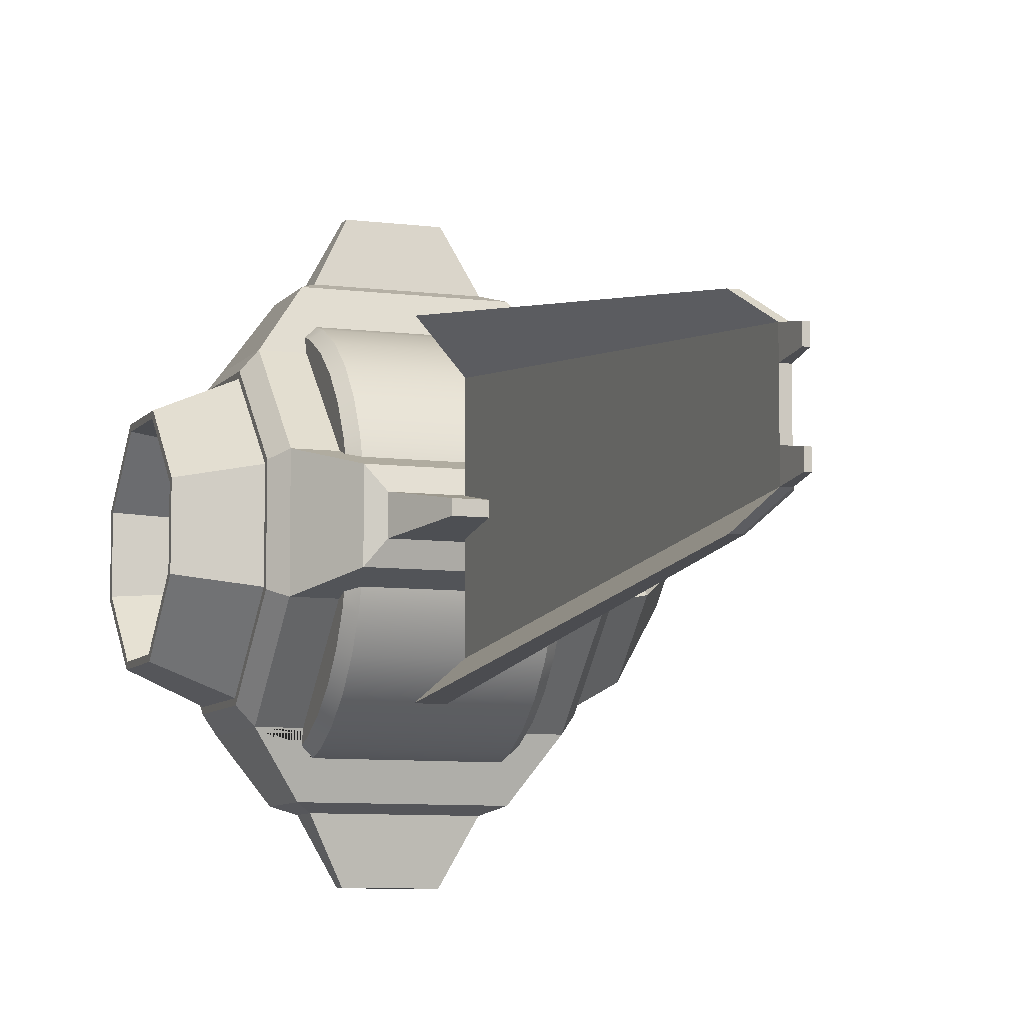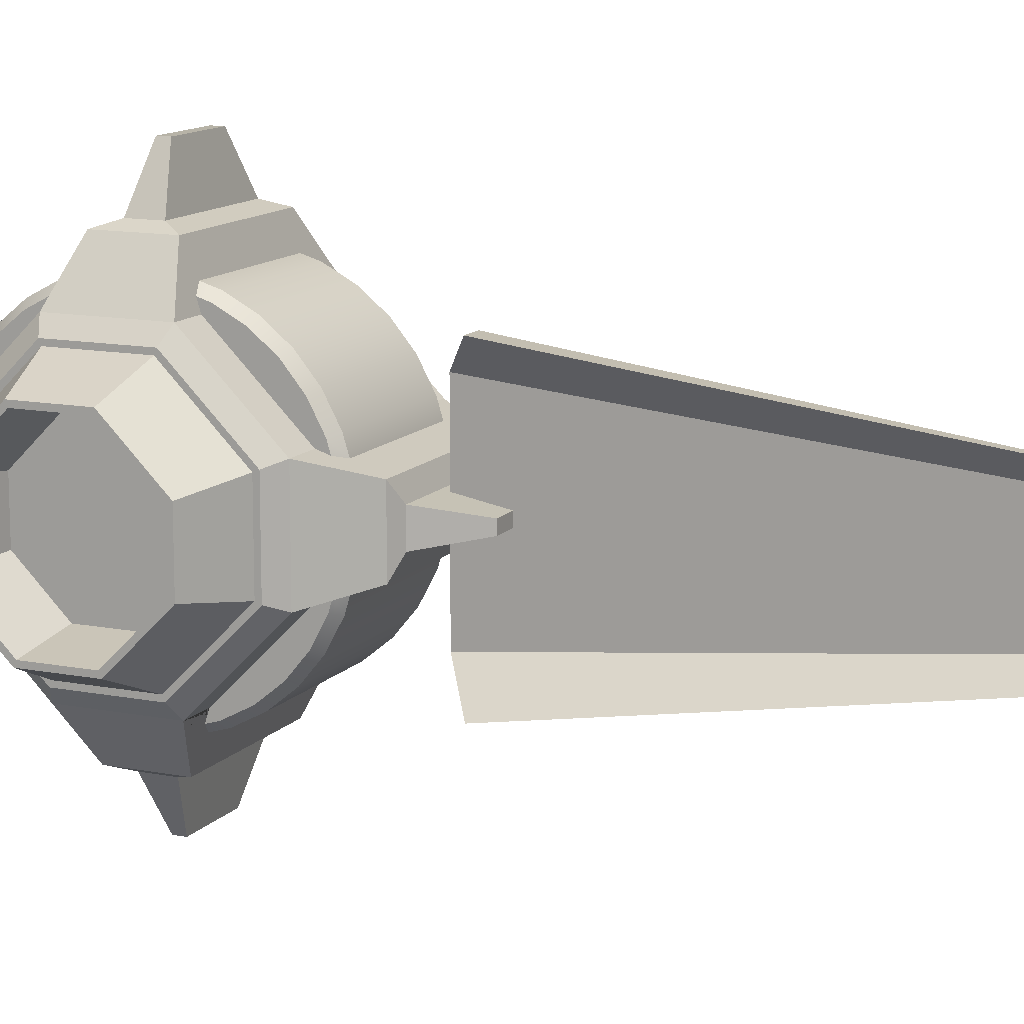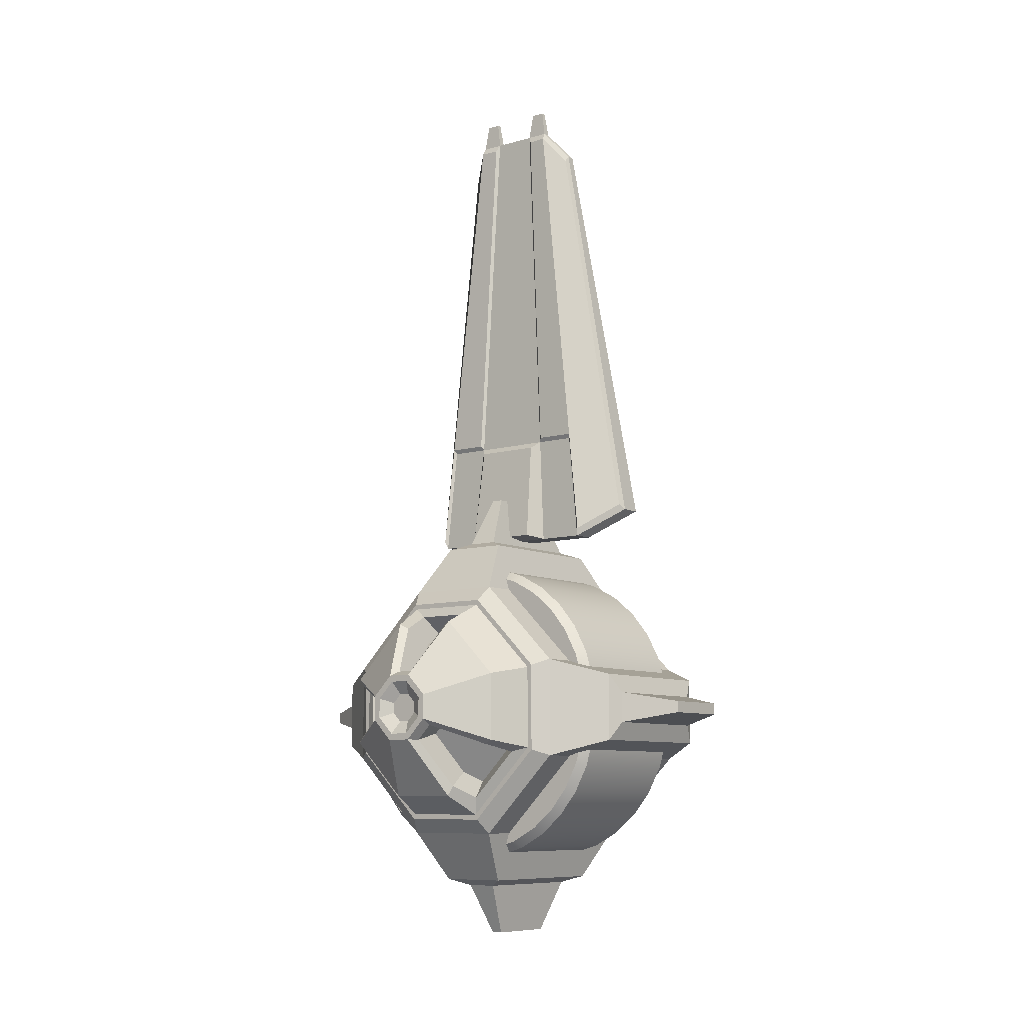
<metadata>
{"format":"obj","ext":"obj","renderer":"f3d","projection":"perspective","resolution":1024,"background":"white","views":[{"elev":-7.8,"azim":159.8,"up":"+Z"},{"elev":12.6,"azim":114.5,"up":"+Z"},{"elev":-8.6,"azim":-51.9,"up":"+Y"}]}
</metadata>
<code>
g KDK_Hunter_Body_Cylinder
v 0.6099 0.8325 -0.8325
v -0.6099 0.8325 -0.8325
v 0.6099 0.9789 -0.6541
v -0.6099 0.9789 -0.6541
v 0.6099 1.088 -0.4506
v -0.6099 1.088 -0.4506
v 0.6099 1.088 0.4506
v -0.6099 1.088 0.4506
v 0.6099 0.9789 0.6541
v -0.6099 0.9789 0.6541
v 0.6099 0.8325 0.8325
v -0.6099 0.8325 0.8325
v 0.6099 0.6541 0.9789
v -0.6099 0.6541 0.9789
v 0.6099 0.4506 1.088
v -0.6099 0.4506 1.088
v 0.6099 -0.4506 1.088
v -0.6099 -0.4506 1.088
v 0.6099 -0.6541 0.9789
v -0.6099 -0.6541 0.9789
v 0.6099 -0.8325 0.8325
v -0.6099 -0.8325 0.8325
v 0.6099 -0.9789 0.6541
v -0.6099 -0.9789 0.6541
v 0.6099 -1.088 0.4506
v -0.6099 -1.088 0.4506
v 0.6099 -1.088 -0.4506
v -0.6099 -1.088 -0.4506
v 0.6099 -0.9789 -0.6541
v -0.6099 -0.9789 -0.6541
v 0.6099 -0.8325 -0.8325
v -0.6099 -0.8325 -0.8325
v 0.6099 -0.6541 -0.9789
v -0.6099 -0.6541 -0.9789
v 0.6099 -0.4506 -1.088
v -0.6099 -0.4506 -1.088
v 0.6099 0.4506 -1.088
v -0.6099 0.4506 -1.088
v 0.6099 0.6541 -0.9789
v -0.6099 0.6541 -0.9789
v 0.5382 0.8739 -0.8739
v 0.5382 1.028 -0.6866
v -0.5382 1.028 -0.6866
v -0.5382 0.8739 -0.8739
v 0.5382 1.142 -0.4729
v -0.5382 1.142 -0.4729
v 0.5382 1.142 0.4729
v -0.5382 1.142 0.4729
v 0.5382 1.028 0.6866
v -0.5382 1.028 0.6866
v 0.5382 0.8739 0.8739
v -0.5382 0.8739 0.8739
v 0.5382 0.6866 1.028
v -0.5382 0.6866 1.028
v 0.5382 0.4729 1.142
v -0.5382 0.4729 1.142
v 0.5382 -0.4729 1.142
v -0.5382 -0.4729 1.142
v 0.5382 -0.6866 1.028
v -0.5382 -0.6866 1.028
v 0.5382 -0.8739 0.8739
v -0.5382 -0.8739 0.8739
v 0.5382 -1.028 0.6866
v -0.5382 -1.028 0.6866
v 0.5382 -1.142 0.4729
v -0.5382 -1.142 0.4729
v 0.5382 -1.142 -0.4729
v -0.5382 -1.142 -0.4729
v 0.5382 -1.028 -0.6866
v -0.5382 -1.028 -0.6866
v 0.5382 -0.8739 -0.8739
v -0.5382 -0.8739 -0.8739
v 0.5382 -0.6866 -1.028
v -0.5382 -0.6866 -1.028
v 0.5382 -0.4729 -1.142
v -0.5382 -0.4729 -1.142
v 0.5382 0.4729 -1.142
v -0.5382 0.4729 -1.142
v 0.5382 0.6866 -1.028
v -0.5382 0.6866 -1.028
v -0.9731 0.8684 0.3259
v -0.9731 0.8684 -0.3259
v -0.9731 -0.3259 0.8684
v -0.9731 0.3259 0.8684
v -0.9731 0.3259 -0.8684
v -0.9731 -0.3259 -0.8684
v -0.9731 -0.8684 -0.3259
v -0.9731 -0.8684 0.3259
v 0.9731 0.8684 -0.3259
v 0.9731 0.8684 0.3259
v 0.9731 0.3259 0.8684
v 0.9731 -0.3259 0.8684
v 0.9731 -0.3259 -0.8684
v 0.9731 0.3259 -0.8684
v 0.9731 -0.8684 0.3259
v 0.9731 -0.8684 -0.3259
v -0.4867 0.1212 1.467
v -0.4867 -0.1212 1.467
v 0.4867 -0.1212 1.467
v 0.4867 0.1212 1.467
v -0.4867 -0.1212 -1.467
v -0.4867 0.1212 -1.467
v 0.4867 0.1212 -1.467
v 0.4867 -0.1212 -1.467
v 0.4867 -1.467 -0.1212
v 0.4867 -1.467 0.1212
v -0.4867 -1.467 0.1212
v -0.4867 -1.467 -0.1212
v 0.4867 1.467 0.1212
v 0.4867 1.467 -0.1212
v -0.4867 1.467 -0.1212
v -0.4867 1.467 0.1212
v -0.6019 0.2673 1.416
v -0.6019 -0.2673 1.416
v 0.6019 -0.2673 1.416
v 0.6019 0.2673 1.416
v -0.6019 -0.2673 -1.416
v -0.6019 0.2673 -1.416
v 0.6019 0.2673 -1.416
v 0.6019 -0.2673 -1.416
v 0.6019 -1.416 -0.2673
v 0.6019 -1.416 0.2673
v -0.6019 -1.416 0.2673
v -0.6019 -1.416 -0.2673
v 0.6019 1.416 0.2673
v 0.6019 1.416 -0.2673
v -0.6019 1.416 -0.2673
v -0.6019 1.416 0.2673
v 0.2788 -1.868 0.04522
v -0.2788 -1.868 0.04522
v 0.2788 -0.04522 1.868
v -0.2788 -1.868 -0.04522
v 0.2788 1.868 -0.04522
v 0.2788 -0.04522 -1.868
v 0.2788 0.04522 -1.868
v -0.2788 1.868 -0.04522
v -0.2788 0.04522 1.868
v 0.2788 -1.868 -0.04522
v 0.2788 0.04522 1.868
v -0.2788 -0.04522 1.868
v 0.2788 1.868 0.04522
v -0.2788 -0.04522 -1.868
v -0.2788 0.04522 -1.868
v -0.2788 1.868 0.04522
v -0.8787 0.3903 1.024
v -0.8787 -0.3903 1.024
v 0.8787 -0.3903 1.024
v 0.8787 0.3903 1.024
v -0.8787 -0.3903 -1.024
v -0.8787 0.3903 -1.024
v 0.8787 0.3903 -1.024
v 0.8787 -0.3903 -1.024
v 0.8787 -1.024 -0.3903
v 0.8787 -1.024 0.3903
v -0.8787 -1.024 0.3903
v -0.8787 -1.024 -0.3903
v 0.8787 1.024 0.3903
v 0.8787 1.024 -0.3903
v -0.8787 1.024 -0.3903
v -0.8787 1.024 0.3903
v -0.9731 0.3425 0.9086
v -0.9731 -0.3425 0.9086
v 0.9731 -0.3425 0.9086
v 0.9731 0.3425 0.9086
v -0.9731 -0.3425 -0.9086
v -0.9731 0.3425 -0.9086
v 0.9731 0.3425 -0.9086
v 0.9731 -0.3425 -0.9086
v 0.9731 -0.9086 -0.3425
v 0.9731 -0.9086 0.3425
v -0.9731 -0.9086 0.3425
v -0.9731 -0.9086 -0.3425
v 0.9731 0.9086 0.3425
v 0.9731 0.9086 -0.3425
v -0.9731 0.9086 -0.3425
v -0.9731 0.9086 0.3425
v 1.429 -0.2382 0.6391
v 1.429 0.2382 0.6391
v 1.429 0.2382 -0.6391
v 1.429 -0.2382 -0.6391
v 1.429 -0.6391 -0.2382
v 1.429 -0.6391 0.2382
v 1.429 0.6391 0.2382
v 1.429 0.6391 -0.2382
v 1.429 -0.2555 0.6809
v 1.429 0.2555 0.6809
v 1.429 0.2555 -0.6809
v 1.429 -0.2555 -0.6809
v 1.429 -0.6809 -0.2555
v 1.429 -0.6809 0.2555
v 1.429 0.6809 0.2555
v 1.429 0.6809 -0.2555
v 0.955 -0.2085 0.5595
v 0.955 0.2085 0.5595
v 0.955 0.2085 -0.5595
v 0.955 -0.2085 -0.5595
v 0.955 -0.5595 -0.2085
v 0.955 -0.5595 0.2085
v 0.955 0.5595 0.2085
v 0.955 0.5595 -0.2085
v -1.26 0.2679 0.7141
v -1.26 -0.2679 0.7141
v -1.26 -0.2679 -0.7141
v -1.26 0.2679 -0.7141
v -1.26 -0.7141 0.2679
v -1.26 -0.7141 -0.2679
v -1.26 0.7141 -0.2679
v -1.26 0.7141 0.2679
v -1.569 0.07757 0.212
v -1.569 -0.07757 0.212
v -1.569 -0.07757 -0.212
v -1.569 0.07757 -0.212
v -1.569 -0.212 0.07757
v -1.569 -0.212 -0.07757
v -1.569 0.212 -0.07757
v -1.569 0.212 0.07757
v -1.569 0.09845 0.2624
v -1.569 -0.09845 0.2624
v -1.569 -0.09845 -0.2624
v -1.569 0.09845 -0.2624
v -1.569 -0.2624 0.09845
v -1.569 -0.2624 -0.09845
v -1.569 0.2624 -0.09845
v -1.569 0.2624 0.09845
v -1.504 0.04096 0.1119
v -1.504 -0.04096 0.1119
v -1.504 -0.04096 -0.1119
v -1.504 0.04096 -0.1119
v -1.504 -0.1119 0.04096
v -1.504 -0.1119 -0.04096
v -1.504 0.1119 -0.04096
v -1.504 0.1119 0.04096
v -1.008 -0.2197 -0.7924
v -1.008 0.2197 -0.7924
v -1.008 0.7924 -0.2197
v -1.008 0.7924 0.2197
v -1.009 -0.7297 0.3585
v -1.009 -0.3585 0.7297
v -1.235 -0.1966 -0.6801
v -1.235 0.1966 -0.6801
v -1.235 0.6801 -0.1966
v -1.234 -0.2988 0.6366
v -1.235 0.6801 0.1966
v -1.234 -0.6366 0.2988
v -1.491 -0.06517 -0.2988
v -1.491 0.06517 -0.2988
v -1.491 0.2988 -0.06517
v -1.491 0.2988 0.06517
v -1.491 -0.2626 0.1476
v -1.491 -0.1476 0.2626
v -0.8339 -0.597 0.2878
v -0.8339 -0.2878 0.597
v -0.8326 0.6485 -0.183
v -0.8326 0.6485 0.183
v -0.8326 -0.183 -0.6485
v -0.8326 0.183 -0.6485
v -1.021 -0.1638 -0.5549
v -1.021 0.1638 -0.5549
v -1.021 0.5549 -0.1638
v -1.022 -0.238 0.5194
v -1.021 0.5549 0.1638
v -1.022 -0.5194 0.238
v -1.235 -0.05429 -0.2373
v -1.235 0.05429 -0.2373
v -1.235 0.2373 -0.05429
v -1.235 0.2373 0.05429
v -1.236 -0.2079 0.1121
v -1.236 -0.1121 0.2079
v -0.5382 1.182 -0.3407
v 0.6099 0.3618 -1.115
v -0.6099 -1.024 0.3903
v 0.5382 1.182 -0.3407
v 0.6099 -1.024 0.3903
v -0.5382 -1.182 -0.3407
v 0.6099 0.3618 1.115
v 0.5382 0.3407 -1.182
v 0.5382 -1.182 -0.3407
v -0.6099 0.3903 1.024
v 0.6099 -1.115 -0.3618
v 0.5382 0.3407 1.182
v 0.6099 0.3903 1.024
v -0.6099 0.3618 -1.115
v -0.5382 1.182 0.3407
v -0.5382 -0.3407 -1.182
v 0.6099 1.024 0.3903
v -0.5382 0.3407 -1.182
v -0.6099 1.024 0.3903
v 0.5382 1.182 0.3407
v 0.6099 1.115 0.3618
v -0.6099 0.3618 1.115
v 0.5382 -0.3407 -1.182
v -0.6099 -1.115 -0.3618
v -0.5382 0.3407 1.182
v -0.6099 -1.024 -0.3903
v 0.6099 -1.024 -0.3903
v 0.6099 -0.3903 1.024
v -0.6099 -0.3903 1.024
v -0.6099 1.115 0.3618
v 0.6099 -0.3618 1.115
v 0.6099 -0.3618 -1.115
v -0.5382 -0.3407 1.182
v -0.6099 -0.3618 -1.115
v 0.5382 -0.3407 1.182
v -0.6099 -0.3618 1.115
v -0.6099 -0.3903 -1.024
v -0.6099 -1.115 0.3618
v 0.6099 -0.3903 -1.024
v -0.5382 -1.182 0.3407
v 0.5382 -1.182 0.3407
v -0.6099 0.3903 -1.024
v 0.6099 -1.115 0.3618
v 0.6099 1.115 -0.3618
v 0.6099 1.024 -0.3903
v -0.6099 1.024 -0.3903
v -0.6099 1.115 -0.3618
v 0.6099 0.3903 -1.024
f 297 146 155 271
f 273 154 147 296
f 92 95 190 185
f 152 153 295 307
f 156 149 305 294
f 158 151 316 313
f 150 159 314 310
f 220 204 240 246
f 151 119 118 150 310 282 286 276 270 316
f 157 158 126 125
f 149 150 118 117
f 153 121 124 156 294 292 274 277 279 295
f 287 160 145 278
f 281 148 157 285
f 112 109 141 144
f 108 105 138 132
f 109 110 133 141
f 106 107 130 129
f 314 159 127 126 158 313 312 272 269 315
f 151 152 120 119
f 159 160 128 127
f 149 117 120 152 307 300 291 284 302 305
f 145 146 114 113
f 285 157 125 128 160 287 298 283 288 289
f 153 154 122 121
f 296 147 115 114 146 297 304 301 303 299
f 271 155 123 122 154 273 311 309 308 306
f 147 148 116 115
f 155 156 124 123
f 278 145 113 116 148 281 275 280 293 290
f 98 97 113 114
f 99 98 114 115
f 100 99 115 116
f 97 100 116 113
f 102 101 117 118
f 103 102 118 119
f 104 103 119 120
f 101 104 120 117
f 106 105 121 122
f 107 106 122 123
f 108 107 123 124
f 105 108 124 121
f 110 109 125 126
f 111 110 126 127
f 112 111 127 128
f 109 112 128 125
f 105 106 129 138
f 102 103 135 143
f 135 134 142 143
f 104 101 142 134
f 107 108 132 130
f 101 102 143 142
f 100 97 137 139
f 98 99 131 140
f 111 112 144 136
f 133 136 144 141
f 99 100 139 131
f 129 130 132 138
f 103 104 134 135
f 140 131 139 137
f 110 111 136 133
f 161 162 146 145
f 163 164 148 147
f 165 166 150 149
f 167 168 152 151
f 169 170 154 153
f 171 172 156 155
f 173 174 158 157
f 175 176 160 159
f 164 173 157 148
f 176 161 145 160
f 162 171 155 146
f 166 175 159 150
f 172 165 149 156
f 174 167 151 158
f 170 163 147 154
f 168 169 153 152
f 84 83 162 161
f 92 91 164 163
f 86 85 166 165
f 94 93 168 167
f 96 95 170 169
f 88 87 172 171
f 90 89 174 173
f 82 81 176 175
f 91 90 173 164
f 81 84 161 176
f 83 88 171 162
f 85 82 175 166
f 87 86 165 172
f 89 94 167 174
f 95 92 163 170
f 93 96 169 168
f 181 180 196 197
f 93 94 187 188
f 91 92 185 186
f 90 91 186 191
f 89 90 191 192
f 96 93 188 189
f 95 96 189 190
f 94 89 192 187
f 177 178 186 185
f 179 180 188 187
f 181 182 190 189
f 183 184 192 191
f 178 183 191 186
f 184 179 187 192
f 182 177 185 190
f 180 181 189 188
f 194 193 198 197 196 195 200 199
f 179 184 200 195
f 184 183 199 200
f 180 179 195 196
f 177 182 198 193
f 183 178 194 199
f 182 181 197 198
f 178 177 193 194
f 207 204 220 223
f 82 85 204 207
f 83 84 201 202
f 84 81 208 201
f 204 85 234 240
f 87 88 205 206
f 86 87 206 203
f 233 239 257 255
f 215 212 228 231
f 201 208 224 217
f 206 205 221 222
f 202 201 217 218
f 203 206 222 219
f 247 248 266 265
f 239 245 263 257
f 219 220 246 245
f 209 210 218 217
f 211 212 220 219
f 213 214 222 221
f 215 216 224 223
f 216 209 217 224
f 210 213 221 218
f 212 215 223 220
f 214 211 219 222
f 228 227 230 229 226 225 232 231
f 209 216 232 225
f 214 213 229 230
f 210 209 225 226
f 211 214 230 227
f 213 210 226 229
f 216 215 231 232
f 212 211 227 228
f 203 219 245 239
f 82 207 241 235
f 207 223 247 241
f 85 86 233 234
f 224 208 243 248
f 88 83 238 237
f 223 224 248 247
f 83 202 242 238
f 208 81 236 243
f 221 205 244 249
f 218 221 249 250
f 205 88 237 244
f 202 218 250 242
f 86 203 239 233
f 81 82 235 236
f 254 253 259 265 266 261
f 262 251 252 260 268 267
f 257 263 264 258 256 255
f 234 233 255 256
f 250 249 267 268
f 240 234 256 258
f 246 240 258 264
f 235 241 259 253
f 241 247 265 259
f 238 242 260 252
f 248 243 261 266
f 237 238 252 251
f 243 236 254 261
f 249 244 262 267
f 244 237 251 262
f 242 250 268 260
f 236 235 253 254
f 245 246 264 263
f 97 98 140 137
f 41 44 43 42
f 42 43 46 45
f 45 46 269 272
f 48 47 288 283
f 47 48 50 49
f 49 50 52 51
f 51 52 54 53
f 53 54 56 55
f 55 56 293 280
f 58 57 303 301
f 57 58 60 59
f 59 60 62 61
f 61 62 64 63
f 63 64 66 65
f 65 66 308 309
f 274 68 67 277
f 67 68 70 69
f 69 70 72 71
f 71 72 74 73
f 73 74 76 75
f 75 76 284 291
f 286 78 77 276
f 302 36 34 32 30 28 292 294 305
f 306 26 24 22 20 18 304 297 271
f 290 16 14 12 10 8 298 287 278
f 6 4 2 40 38 282 310 314 315
f 77 78 80 79
f 79 80 44 41
f 279 27 29 31 33 35 300 307 295
f 270 37 39 1 3 5 312 313 316
f 299 17 19 21 23 25 311 273 296
f 289 7 9 11 13 15 275 281 285
f 3 1 41 42
f 2 4 43 44
f 5 3 42 45
f 4 6 46 43
f 312 5 45 272
f 269 46 6 315
f 288 47 7 289
f 298 8 48 283
f 9 7 47 49
f 8 10 50 48
f 11 9 49 51
f 10 12 52 50
f 13 11 51 53
f 12 14 54 52
f 15 13 53 55
f 14 16 56 54
f 275 15 55 280
f 56 16 290 293
f 303 57 17 299
f 304 18 58 301
f 19 17 57 59
f 18 20 60 58
f 21 19 59 61
f 20 22 62 60
f 23 21 61 63
f 22 24 64 62
f 25 23 63 65
f 24 26 66 64
f 311 25 65 309
f 66 26 306 308
f 277 67 27 279
f 28 68 274 292
f 29 27 67 69
f 28 30 70 68
f 31 29 69 71
f 30 32 72 70
f 33 31 71 73
f 32 34 74 72
f 35 33 73 75
f 34 36 76 74
f 300 35 75 291
f 284 76 36 302
f 276 77 37 270
f 38 78 286 282
f 39 37 77 79
f 38 40 80 78
f 1 39 79 41
f 40 2 44 80
g KDK_Hunter_Wing_Cube.001
v 0.08559 1.518 -0.7293
v 0.02935 5.249 -0.3438
v 0.08559 1.518 0.7293
v 0.02935 5.249 0.3438
v -0.1051 1.58 -0.7477
v -0.05944 5.195 -0.3489
v -0.1051 1.58 0.7477
v -0.05944 5.195 0.3489
v 0.08559 1.518 0
v 0.02935 5.249 0
v -0.08559 1.518 0
v -0.02935 5.249 0
v 0.4425 1.767 -0.9877
v 0.1619 5.031 -0.5171
v 0.1619 5.031 0.5171
v 0.4425 1.767 0.9877
v 0.2314 1.809 0.9551
v 0.06742 4.988 0.5087
v 0.06742 4.988 -0.5087
v 0.2314 1.809 -0.9551
v -0.09237 2.423 0.6554
v -0.08559 1.518 0.3647
v -0.0508 5.194 -0.1997
v -0.09237 2.423 -0.6554
v -0.08559 1.518 -0.3647
v -0.0508 5.194 0.1997
v -0.07246 2.389 0
v -0.09213 2.423 0.3389
v -0.09213 2.423 -0.3389
v -0.236 1.543 -0.2947
v -0.236 1.543 0
v -0.1363 2.337 0
v -0.236 1.543 0.2947
v -0.1363 2.337 0.2649
v -0.1363 2.337 -0.2649
v 0.02935 5.249 0.1719
v 0.02935 5.249 -0.1719
v 0.01747 5.454 0.2051
v 0.01747 5.454 0.3106
v -0.01747 5.454 0.3106
v -0.01747 5.454 -0.2051
v -0.01747 5.454 -0.3106
v 0.01747 5.454 -0.3106
v -0.01747 5.454 0.2051
v 0.01747 5.454 -0.2051
v -0.07246 2.389 0.6393
v -0.08559 1.518 0.7293
v -0.02935 5.249 -0.1719
v -0.02935 5.249 -0.3438
v -0.07246 2.389 -0.6393
v -0.08559 1.518 -0.7293
v 0.1032 5.031 0.5171
v 0.2713 1.767 0.9877
v 0.1032 5.031 -0.5171
v 0.2713 1.767 -0.9877
v -0.02935 5.249 0.3438
v -0.02935 5.249 0.1719
v -0.07246 2.389 0.3197
v -0.07246 2.389 -0.3197
f 325 326 352 320 319
f 337 324 342 344
f 365 318 330 370
f 325 327 341 367 317
f 328 326 353 364
f 352 373 360 354
f 319 363 338 327 325
f 374 373 328 343
f 317 318 353 326 325
f 332 331 368 369
f 371 370 330 329
f 320 372 368 331
f 319 320 331 332
f 318 317 329 330
f 317 367 371 329
f 363 319 332 369
f 341 327 347 346
f 363 362 374 338
f 341 375 366 367
f 375 341 346 351
f 343 328 364 375
f 349 350 348 347
f 347 348 351 346
f 338 374 350 349
f 374 343 348 350
f 343 375 351 348
f 327 338 349 347
f 356 355 354 360
f 320 352 354 355
f 373 352 326 328
f 357 361 359 358
f 318 365 358 359
f 353 318 359 361
f 372 320 355 356
f 364 353 361 357
f 373 372 356 360
f 365 364 357 358
f 321 340 322 335 336
f 323 337 362 363
f 322 339 364 365
f 340 321 367 366
f 334 333 369 368
f 336 335 370 371
f 335 322 365 370
f 321 336 371 367
f 324 334 368 372
f 333 323 363 369
f 342 324 372 373
f 337 344 374 362
f 344 342 373 374
f 345 340 366 375
f 339 345 375 364
f 322 340 345 339
f 324 337 323 333 334

</code>
